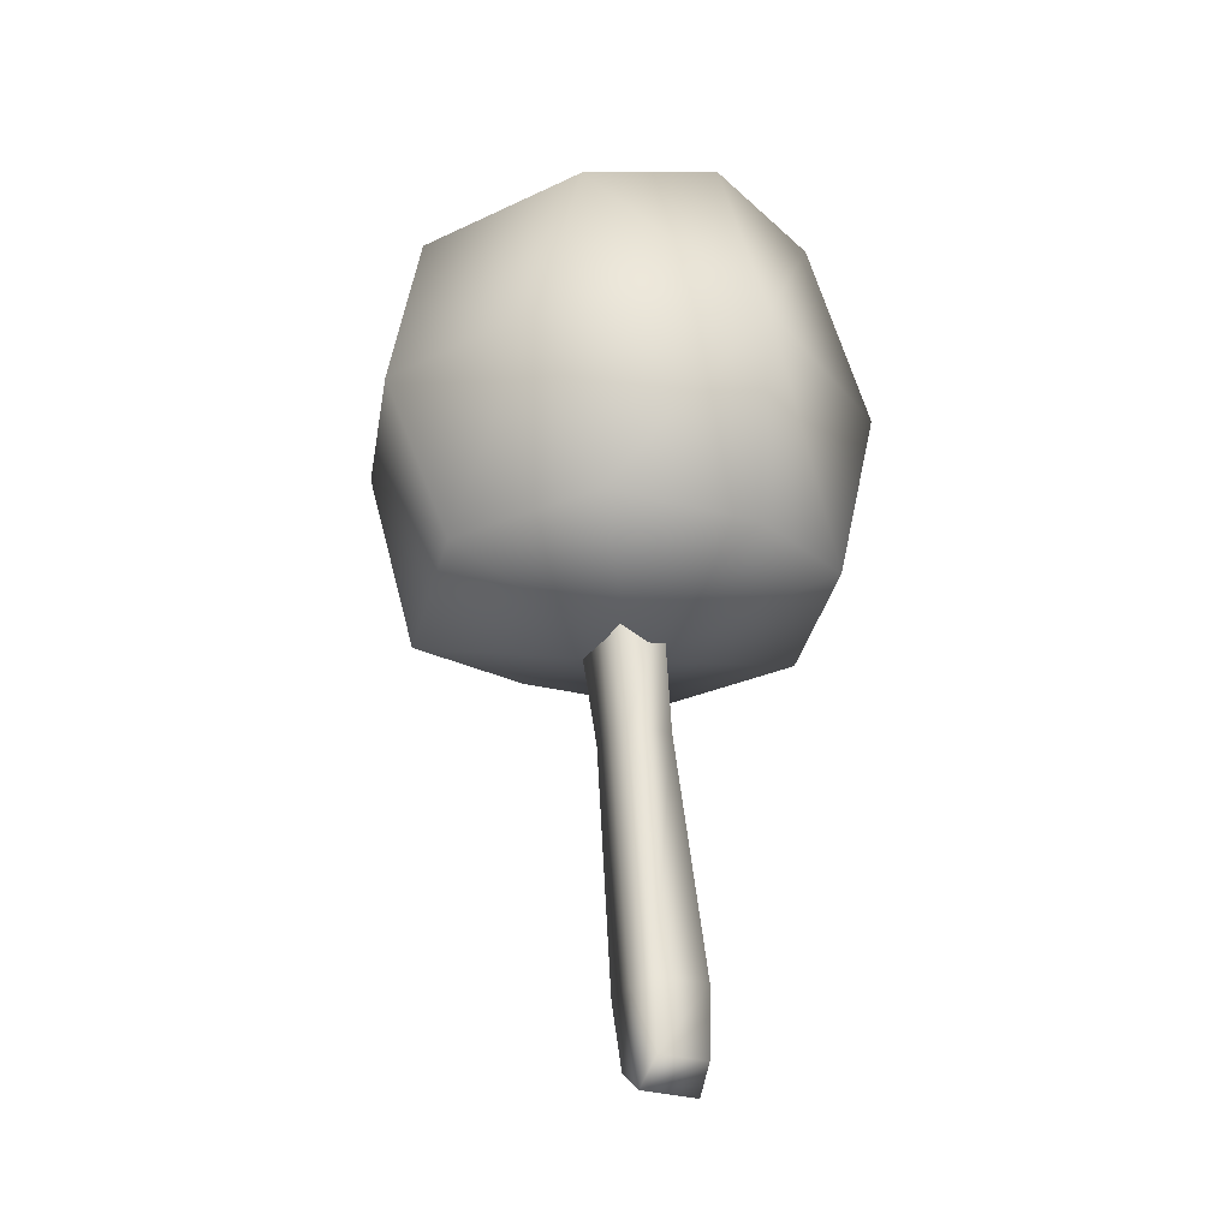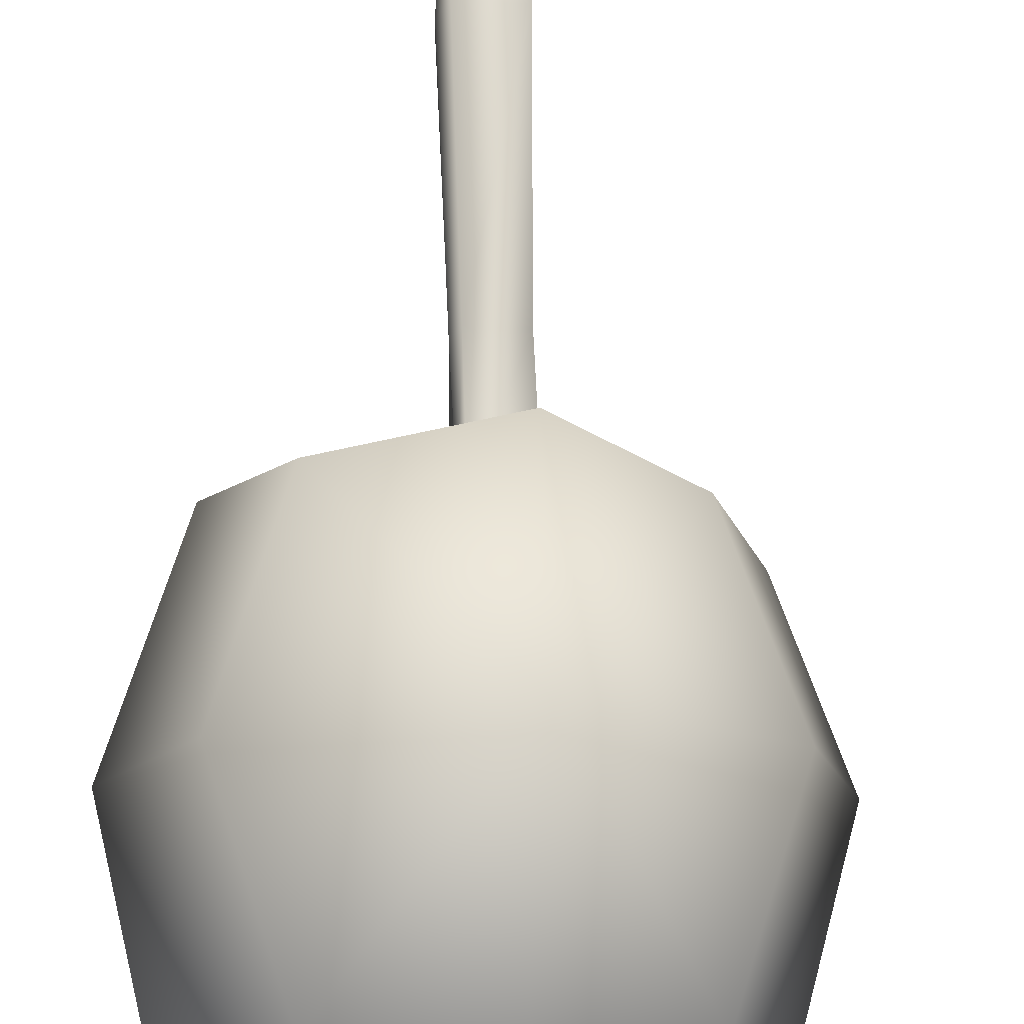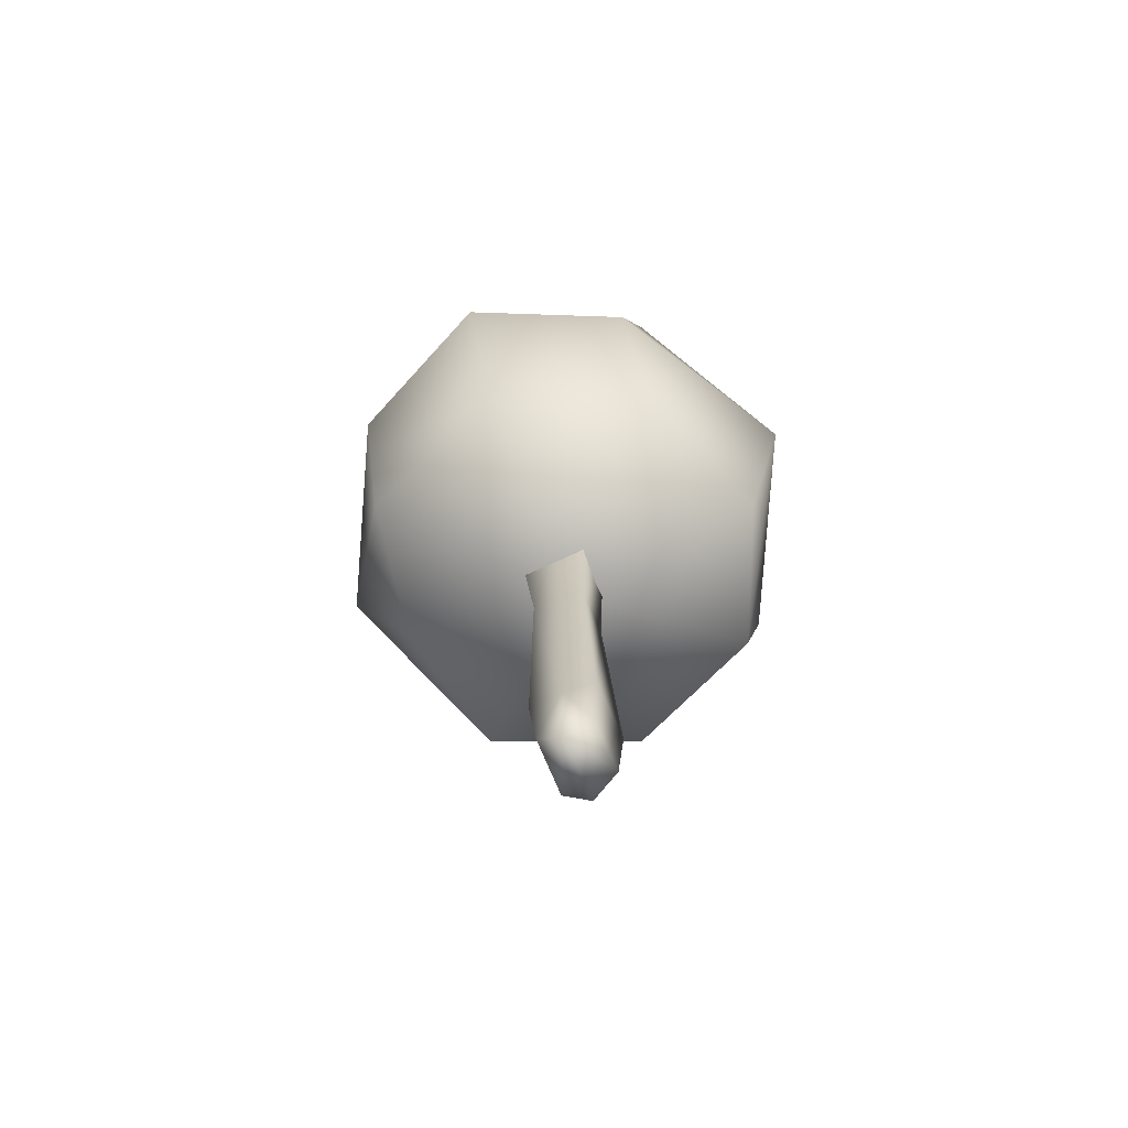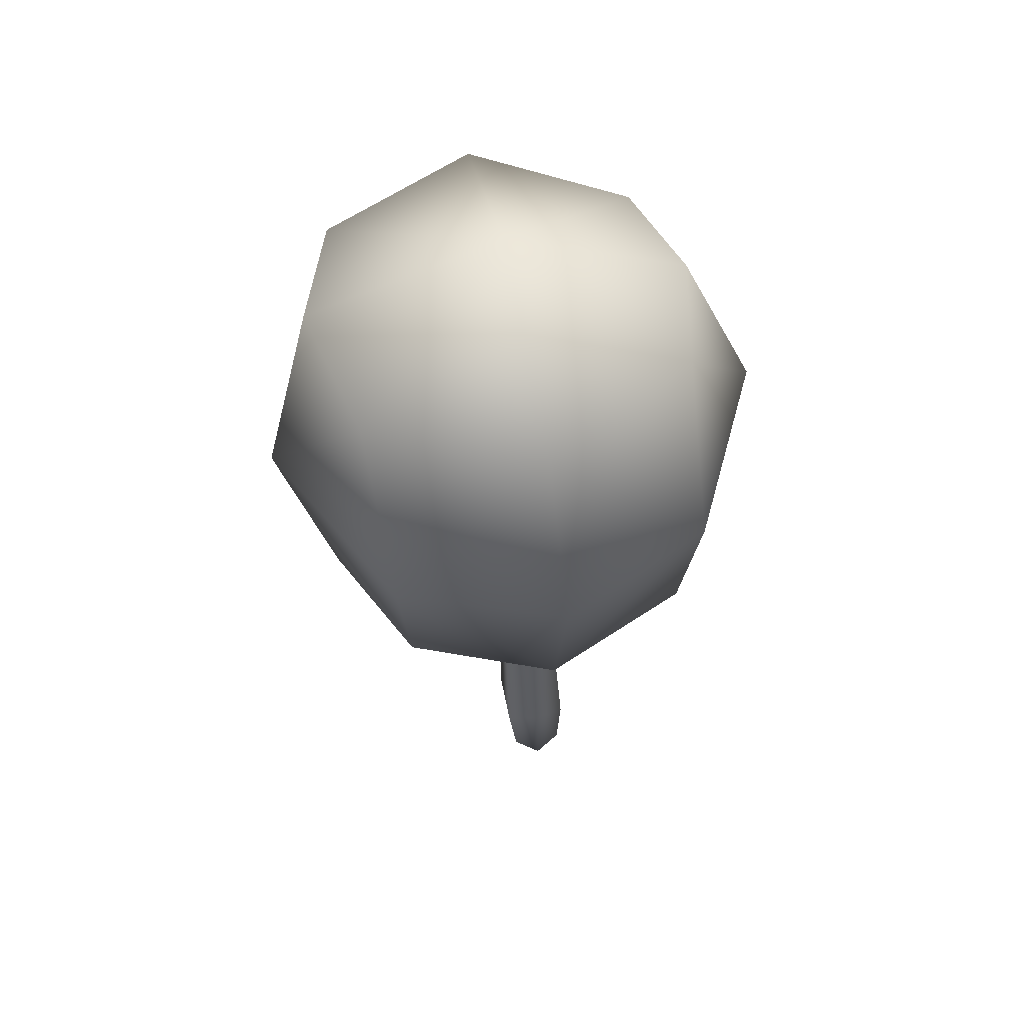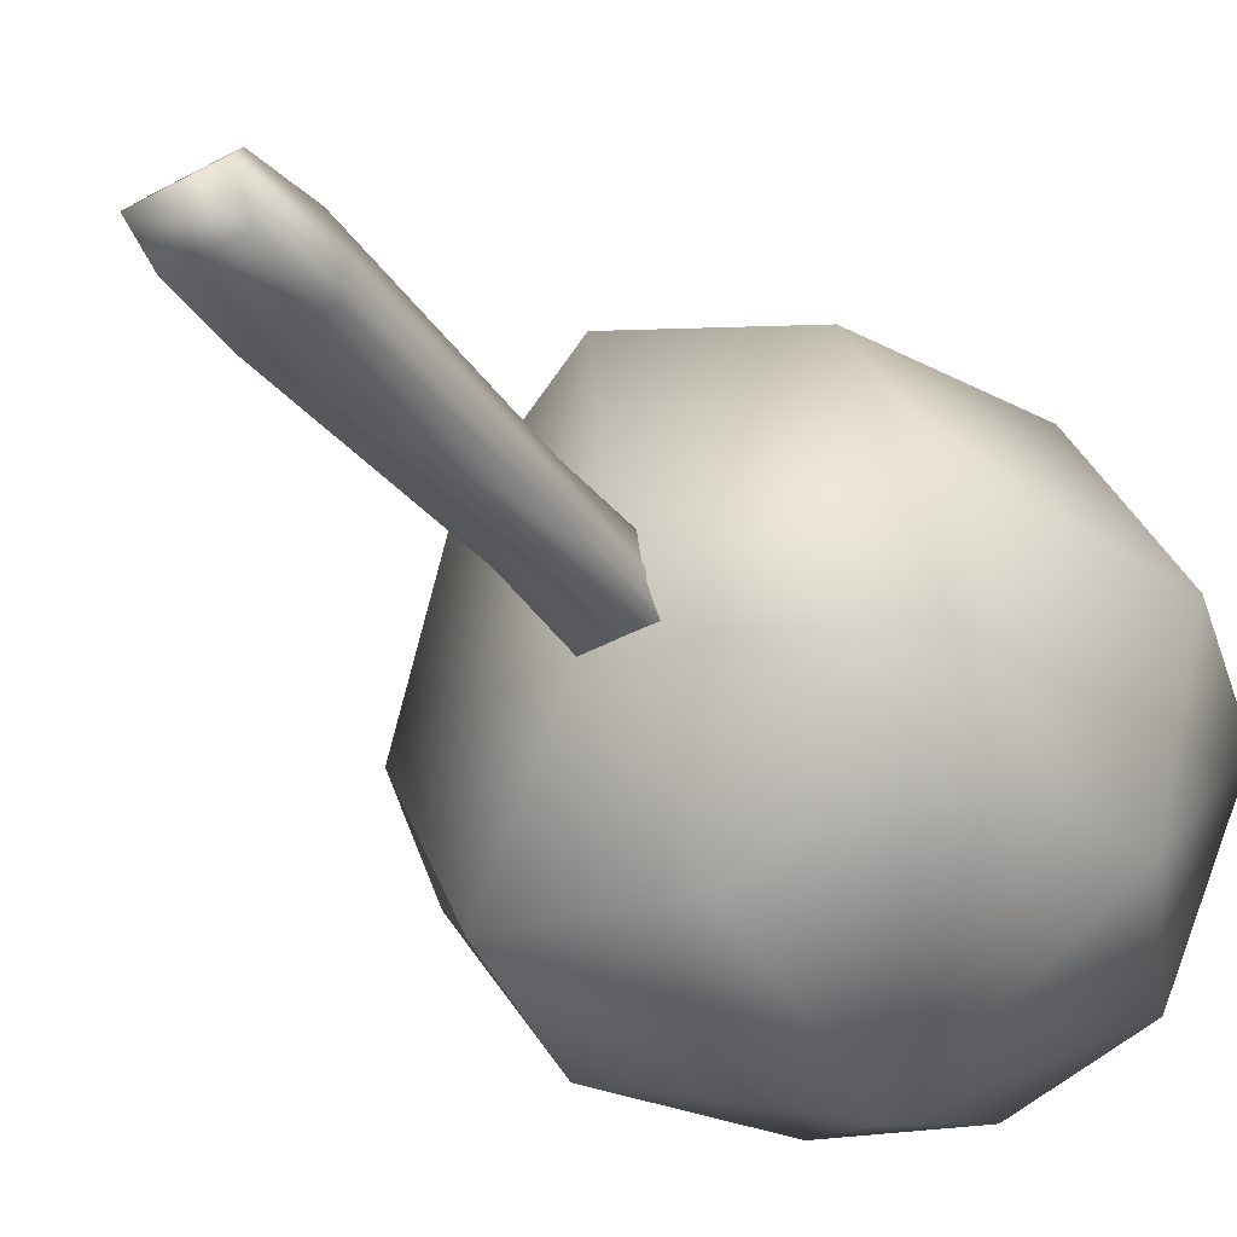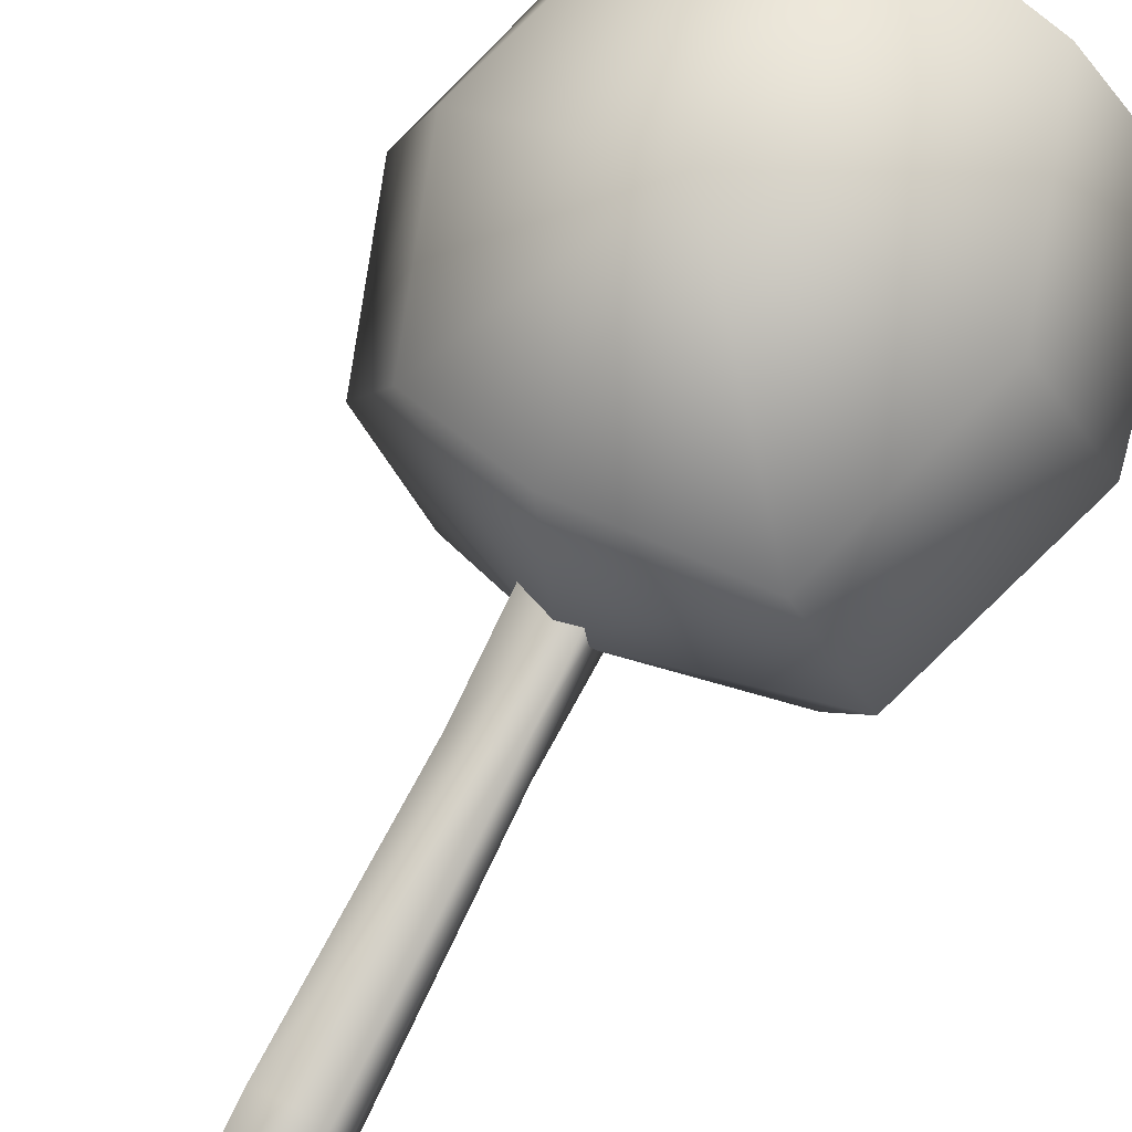
<metadata>
{"format":"obj","ext":"obj","renderer":"f3d","projection":"perspective","resolution":1024,"background":"white","views":[{"elev":-34.8,"azim":-43.8,"up":"+Y"},{"elev":72.7,"azim":-174.3,"up":"+Z"},{"elev":-76.7,"azim":-76.6,"up":"+Y"},{"elev":59.5,"azim":69.0,"up":"+Y"},{"elev":-30.8,"azim":35.5,"up":"+Z"},{"elev":78.7,"azim":34.3,"up":"+Z"}]}
</metadata>
<code>
v 251.7 178.3 -20.64
v 248.6 179 -14.95
v 250.5 178.9 -8.603
v 249.4 185.6 -20.99
v 245.5 185.2 -15.36
v 247.3 185.4 -8.926
v 251.4 192.8 -20.49
v 246.7 192.7 -15.13
v 248.9 193.2 -8.202
v 256.4 194.1 -20.84
v 254.9 197.3 -13.67
v 254 195 -5.729
v 261 194.3 -19.07
v 263.7 195.1 -12.08
v 259.6 194.6 -6.133
v 264.6 187.6 -18.6
v 266.3 187.7 -12
v 262.9 187.4 -6.009
v 263.1 179.7 -18.58
v 264.5 179.4 -12.24
v 261.4 179.6 -6.845
v 257.6 179.4 -20.79
v 256.8 176.7 -13.61
v 255.2 178.1 -5.397
v 254.1 186.2 -3.447
v 257.5 186.7 -23.76
v 257.5 160.5 -14.97
v 257.2 160.5 -12.91
v 255.5 178.2 -15.27
v 255.1 178.1 -12.58
v 257.7 178.4 -14.91
v 257.1 178.4 -12.25
v 259.7 163.6 -14.84
v 259.2 163.5 -12.21
v 259.8 160.8 -14.62
v 259.4 160.7 -12.51
v 257.4 159.5 -13.97
v 255.3 178.1 -13.92
v 257.4 178.4 -13.58
v 257.2 163.3 -15.2
v 256.8 163.2 -12.64
v 256.2 173.2 -14.89
v 255.8 173.2 -12.87
v 256.9 163.2 -13.94
v 255.9 173.2 -13.89
v 258.2 173.5 -13.53
v 259.7 163.6 -13.49
v 259.9 159.8 -13.54
v 257.8 173.4 -12.54
v 258.2 173.5 -14.58
f 1 2 4
f 4 2 5
f 3 6 2
f 2 6 5
f 5 8 4
f 4 8 7
f 5 6 8
f 8 6 9
f 8 11 7
f 7 11 10
f 8 9 11
f 11 9 12
f 10 11 13
f 13 11 14
f 12 15 11
f 11 15 14
f 13 14 16
f 16 14 17
f 15 18 14
f 14 18 17
f 17 20 16
f 16 20 19
f 17 18 20
f 20 18 21
f 20 23 19
f 19 23 22
f 20 21 23
f 23 21 24
f 22 23 1
f 1 23 2
f 24 3 23
f 23 3 2
f 24 21 25
f 25 21 18
f 24 25 3
f 3 25 6
f 18 15 25
f 25 15 12
f 6 25 9
f 9 25 12
f 22 26 19
f 19 26 16
f 22 1 26
f 26 1 4
f 16 26 13
f 13 26 10
f 4 7 26
f 26 7 10
f 37 28 44
f 44 28 41
f 40 27 44
f 44 27 37
f 41 43 44
f 44 43 45
f 30 38 43
f 43 38 45
f 29 42 38
f 38 42 45
f 40 44 42
f 42 44 45
f 32 49 39
f 39 49 46
f 49 34 46
f 46 34 47
f 33 50 47
f 47 50 46
f 31 39 50
f 50 39 46
f 34 36 47
f 47 36 48
f 48 35 47
f 47 35 33
f 28 37 36
f 36 37 48
f 27 35 37
f 37 35 48
f 41 28 34
f 34 28 36
f 30 43 32
f 32 43 49
f 43 41 49
f 49 41 34
f 35 27 33
f 33 27 40
f 33 40 50
f 50 40 42
f 29 31 42
f 42 31 50

</code>
